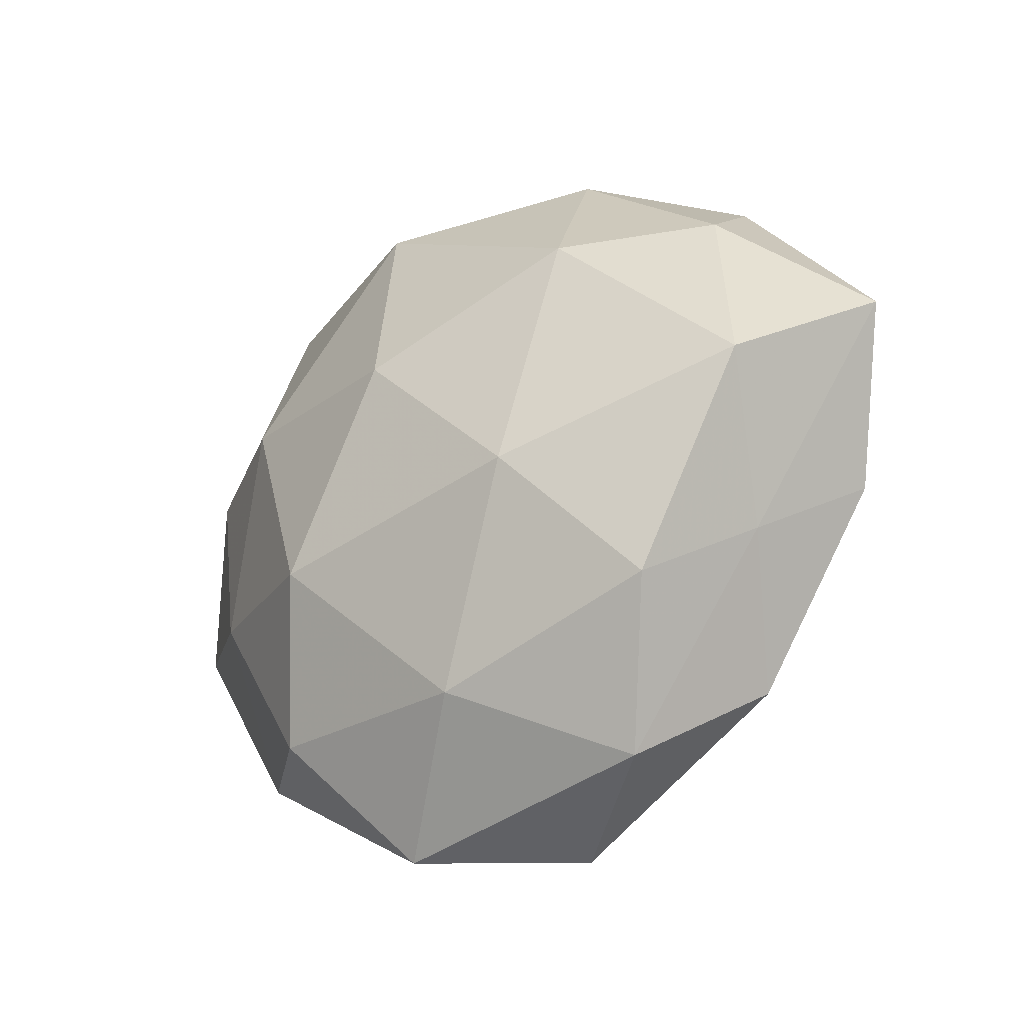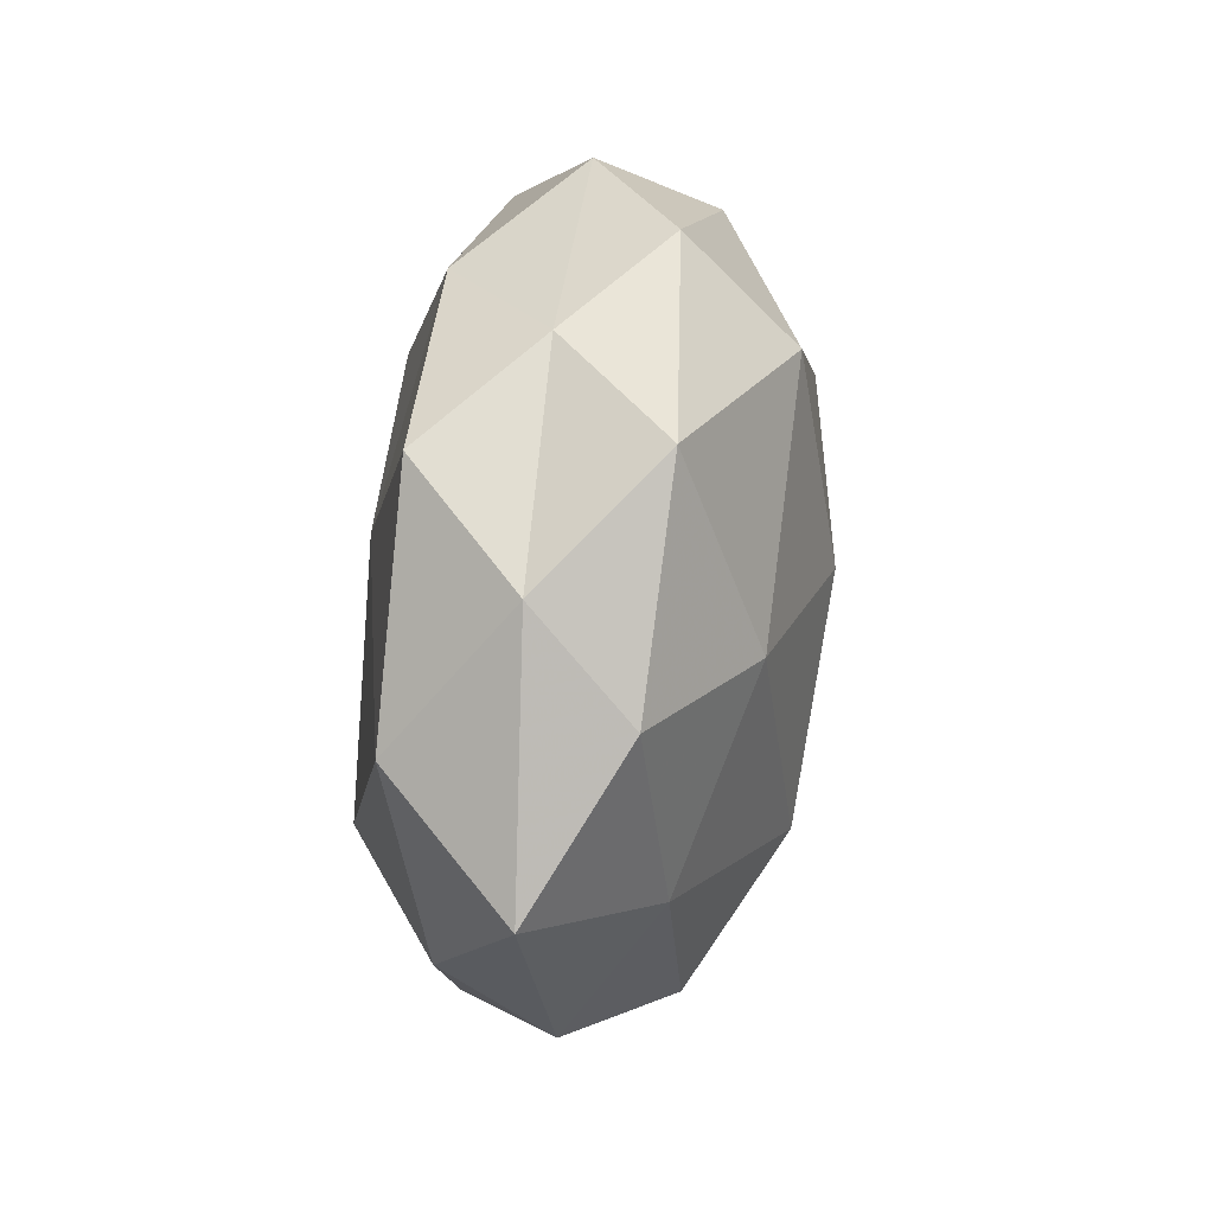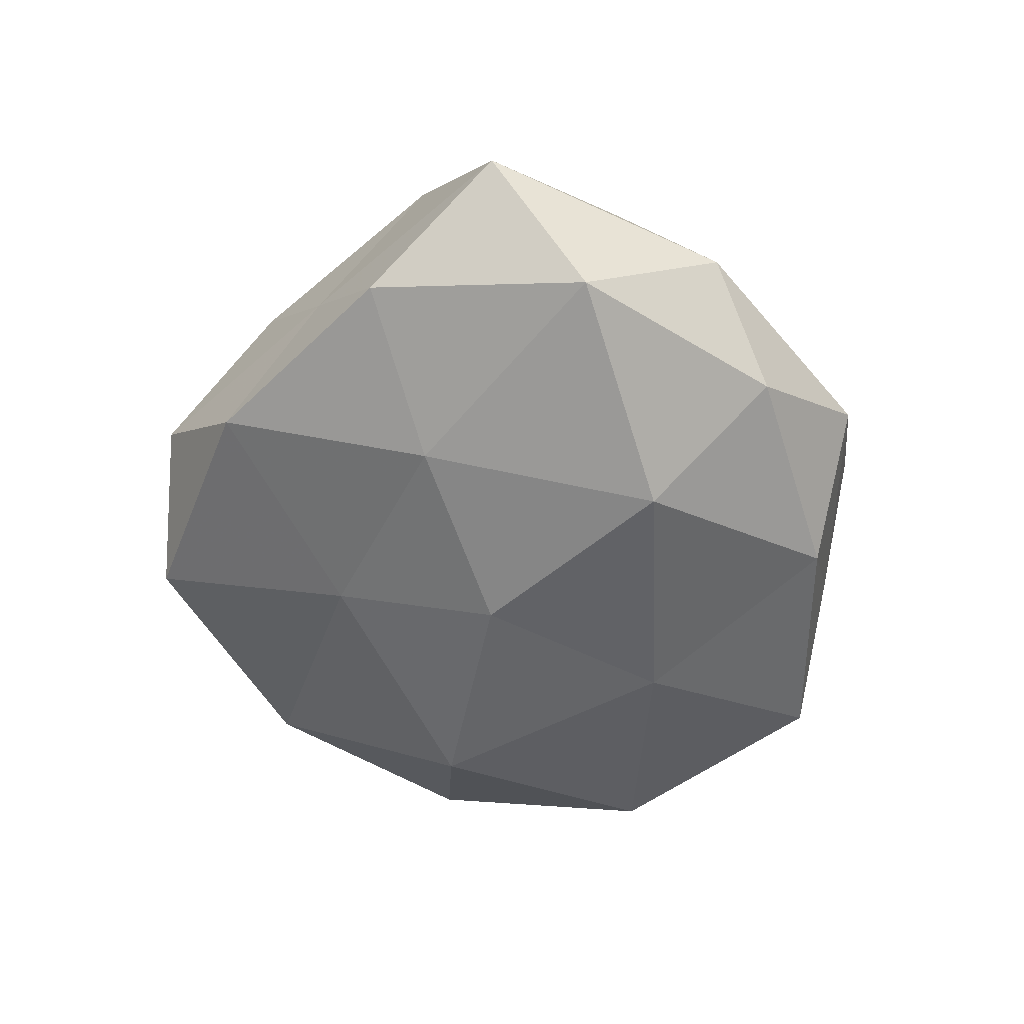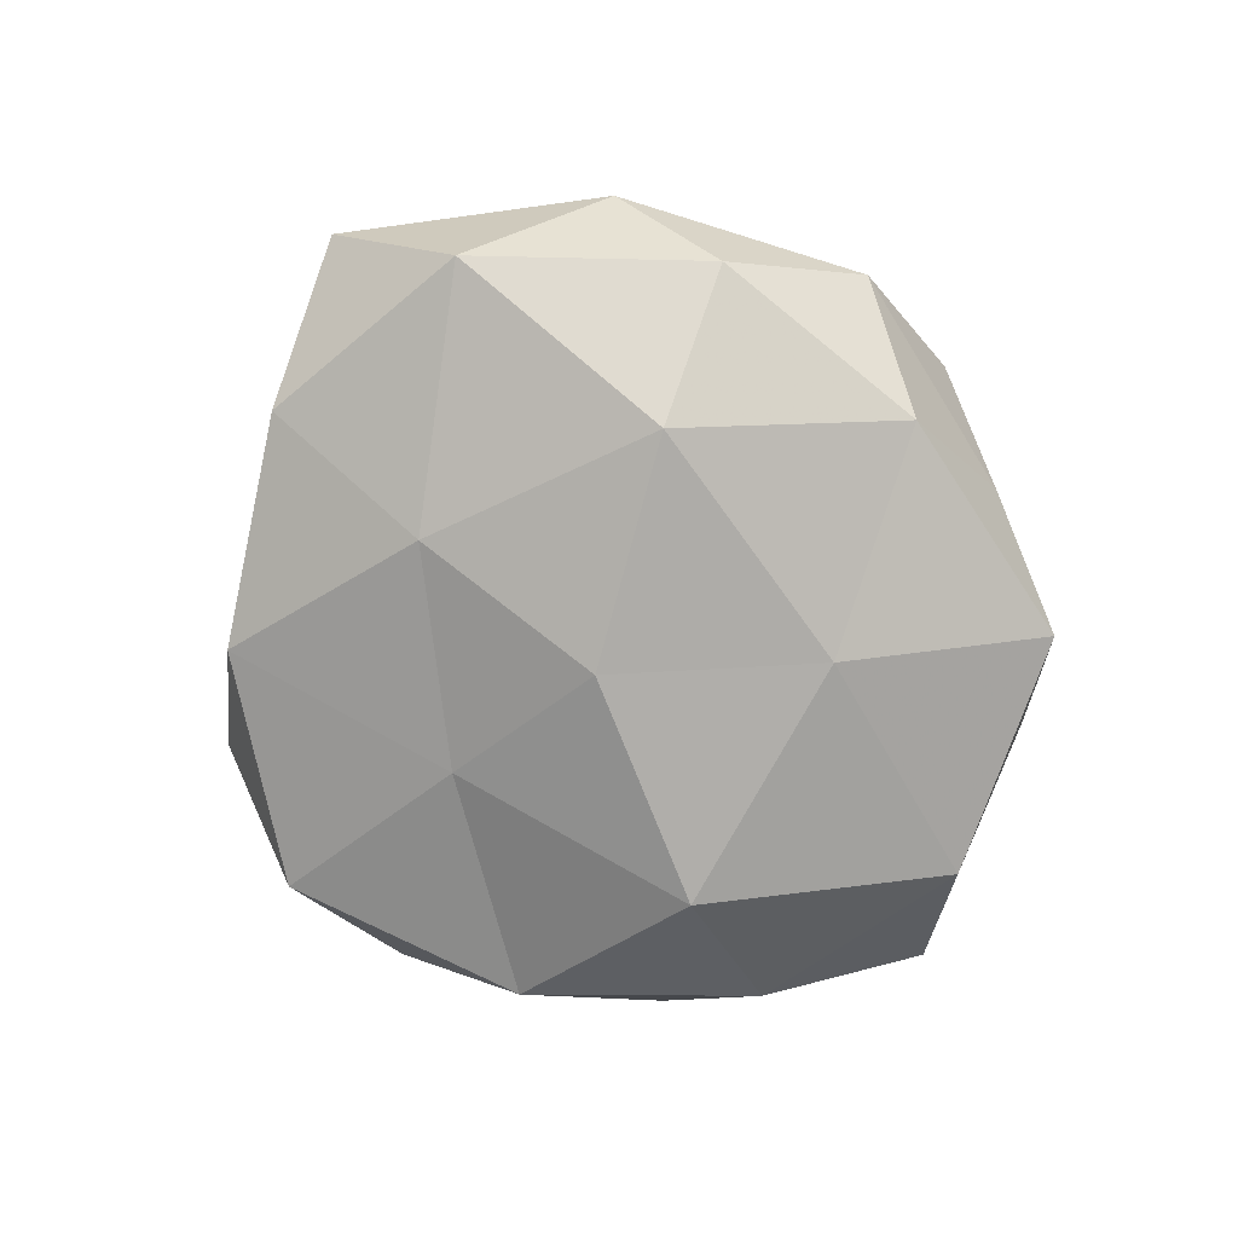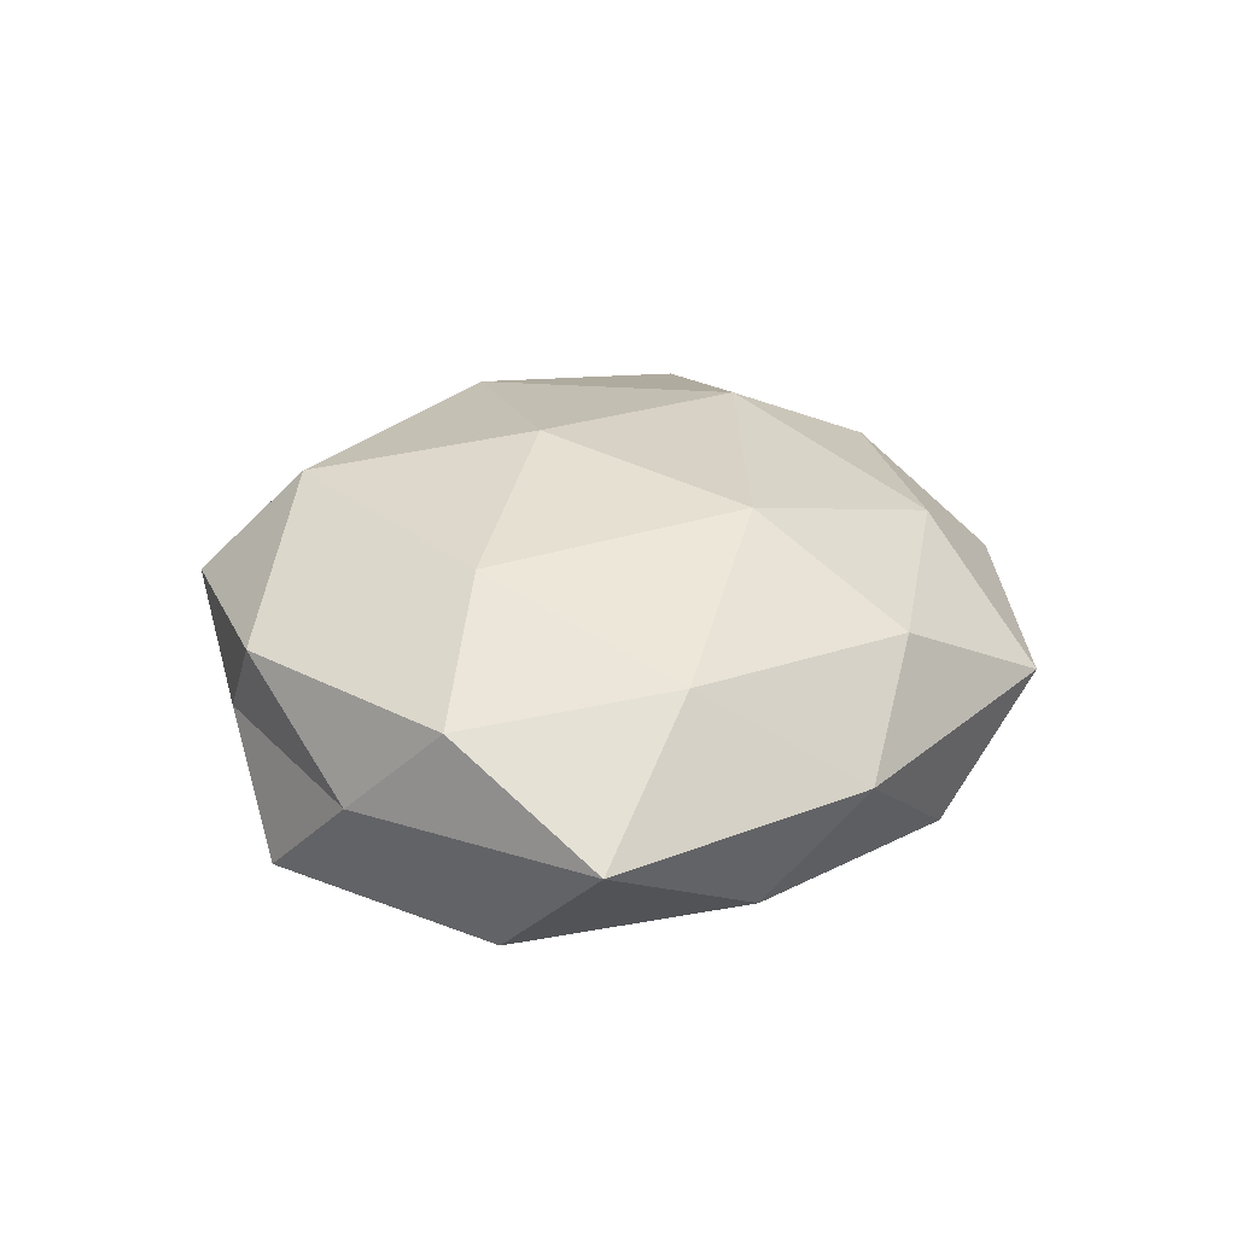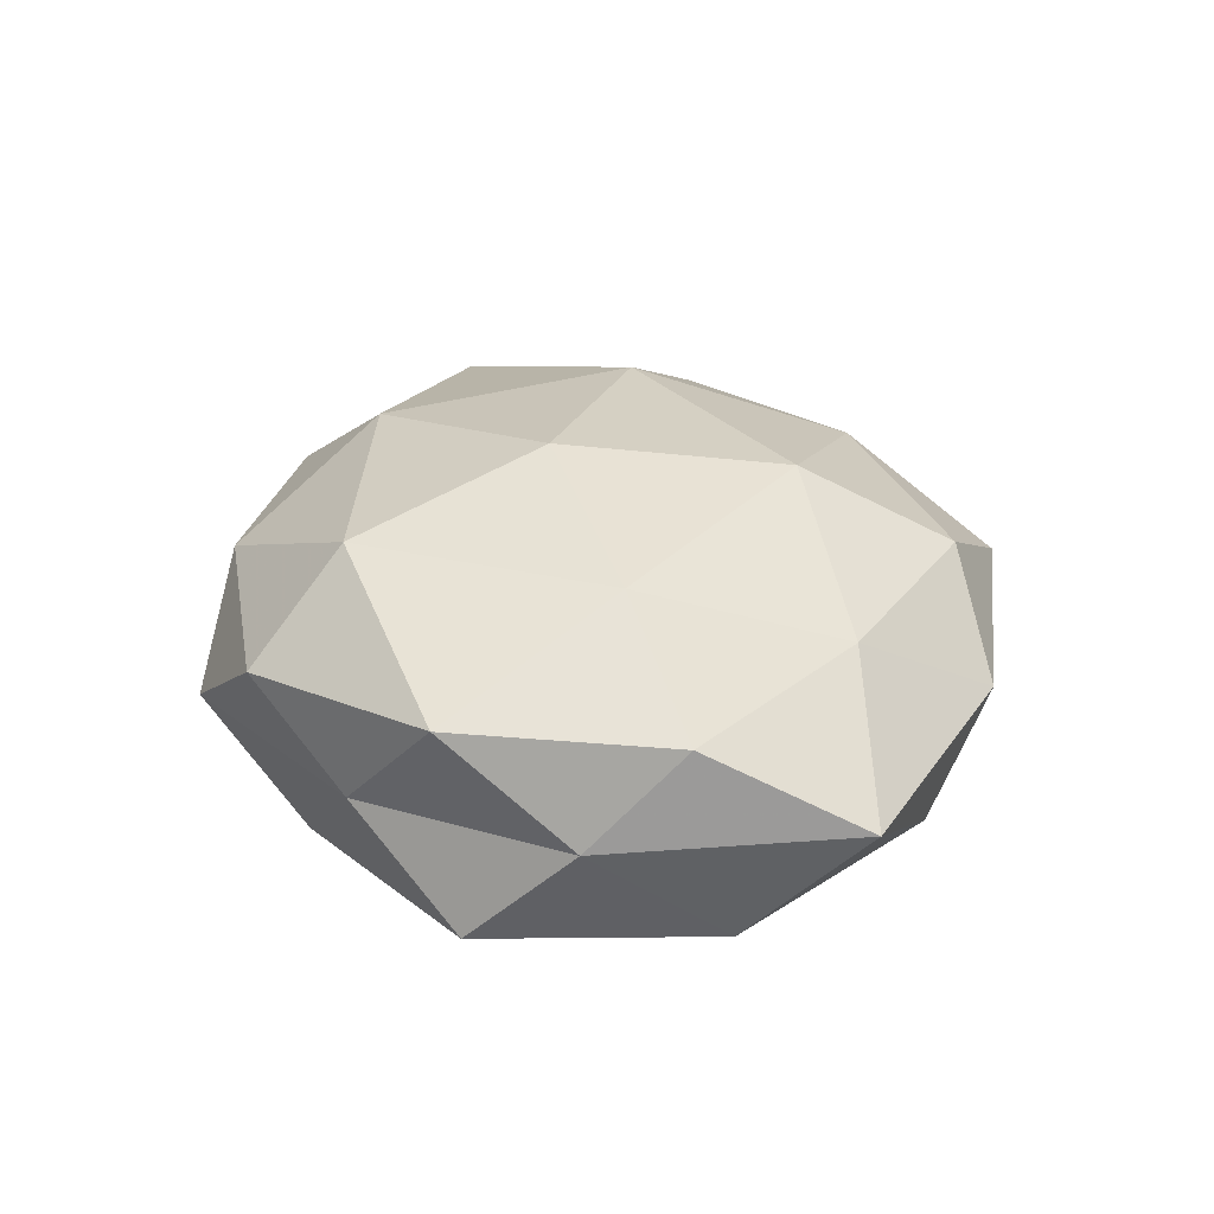
<metadata>
{"format":"obj","ext":"obj","renderer":"f3d","projection":"perspective","resolution":1024,"background":"white","views":[{"elev":-38.5,"azim":39.9,"up":"+Y"},{"elev":34.4,"azim":-81.6,"up":"+Y"},{"elev":-55.1,"azim":97.8,"up":"+Z"},{"elev":-78.4,"azim":131.1,"up":"+Z"},{"elev":27.3,"azim":-89.1,"up":"+Z"},{"elev":29.5,"azim":-121.5,"up":"+Z"}]}
</metadata>
<code>
v -0.01755 0.04445 -0.002101
v 0.01806 0.01994 -0.02585
v -0.01789 -0.01809 0.02492
v -0.01644 0.01672 -0.02294
v -0.04129 -0.01072 0.01374
v -0.04599 -0.01877 -0.01127
v 0.02081 -0.05099 0.001782
v 0.0181 -0.01672 0.02462
v 0.04841 -0.008799 0.01506
v -0.04299 0.02801 -0.001133
v -0.001886 0.04246 -0.0163
v 0.02664 0.01635 0.02248
v 0.04026 -0.02467 0.0004303
v 0.04363 0.01942 0.01007
v -0.04742 0.01606 0.01128
v 0.03148 -0.03463 0.0134
v -0.03327 0.03825 -0.01482
v -0.03079 0.03987 0.01257
v 0.02315 0.03926 0.01111
v 0.06011 0.003239 -0.0009952
v 0.001369 -0.00507 -0.02559
v -0.02771 -0.01531 -0.02402
v 0.003742 -0.05401 -0.01112
v 0.03106 -0.03862 -0.01335
v -0.04842 0.01044 -0.01571
v -0.02537 -0.04125 -0.01284
v -0.003096 0.03627 0.02268
v 0.0483 0.01433 -0.01679
v -0.02896 0.01347 0.02208
v 0.04093 0.03238 -0.002111
v 0.02716 0.0373 -0.0142
v 0.02645 -0.01075 -0.02082
v -0.01487 -0.05315 0.002211
v 0.01337 0.04945 -0.002612
v -0.001542 0.007317 0.02755
v -0.02745 -0.03601 0.01368
v 0.00185 -0.04071 0.0156
v -0.05911 -0.001557 0.0003312
v -0.003367 0.04973 0.0093
v -0.04194 -0.0315 0.001502
v 0.049 -0.01494 -0.01232
v 0.002417 -0.02716 -0.01849
f 4 11 2
f 12 8 9
f 14 12 9
f 9 8 16
f 13 16 7
f 9 16 13
f 17 10 1
f 1 11 17
f 4 17 11
f 10 18 1
f 10 15 18
f 14 19 12
f 9 13 20
f 14 9 20
f 21 4 2
f 22 4 21
f 13 7 24
f 24 7 23
f 25 17 4
f 25 10 17
f 25 4 22
f 6 25 22
f 6 22 26
f 19 27 12
f 5 3 29
f 15 5 29
f 29 18 15
f 27 18 29
f 14 30 19
f 14 20 30
f 20 28 30
f 2 11 31
f 31 28 2
f 30 28 31
f 2 32 21
f 28 32 2
f 33 23 7
f 26 23 33
f 34 11 1
f 30 34 19
f 34 31 11
f 30 31 34
f 8 35 3
f 12 35 8
f 12 27 35
f 29 3 35
f 35 27 29
f 5 36 3
f 8 3 37
f 37 7 16
f 16 8 37
f 33 7 37
f 37 3 36
f 36 33 37
f 38 5 15
f 38 15 10
f 6 38 25
f 38 10 25
f 1 18 39
f 27 39 18
f 19 39 27
f 39 34 1
f 19 34 39
f 6 26 40
f 26 33 40
f 40 36 5
f 40 33 36
f 40 5 38
f 6 40 38
f 20 13 41
f 41 13 24
f 20 41 28
f 24 32 41
f 28 41 32
f 22 21 42
f 23 42 24
f 22 42 26
f 26 42 23
f 42 21 32
f 42 32 24

</code>
